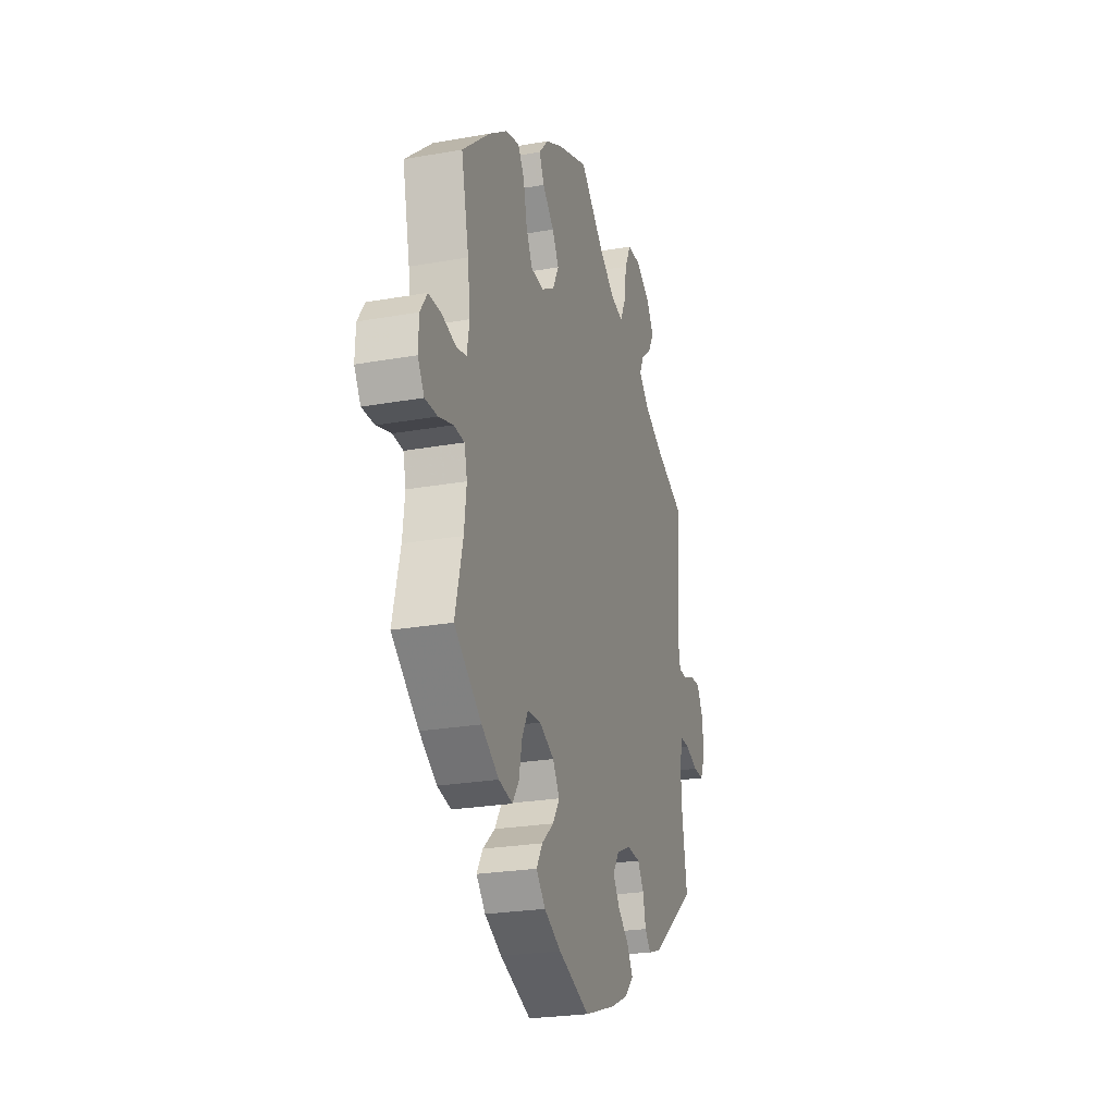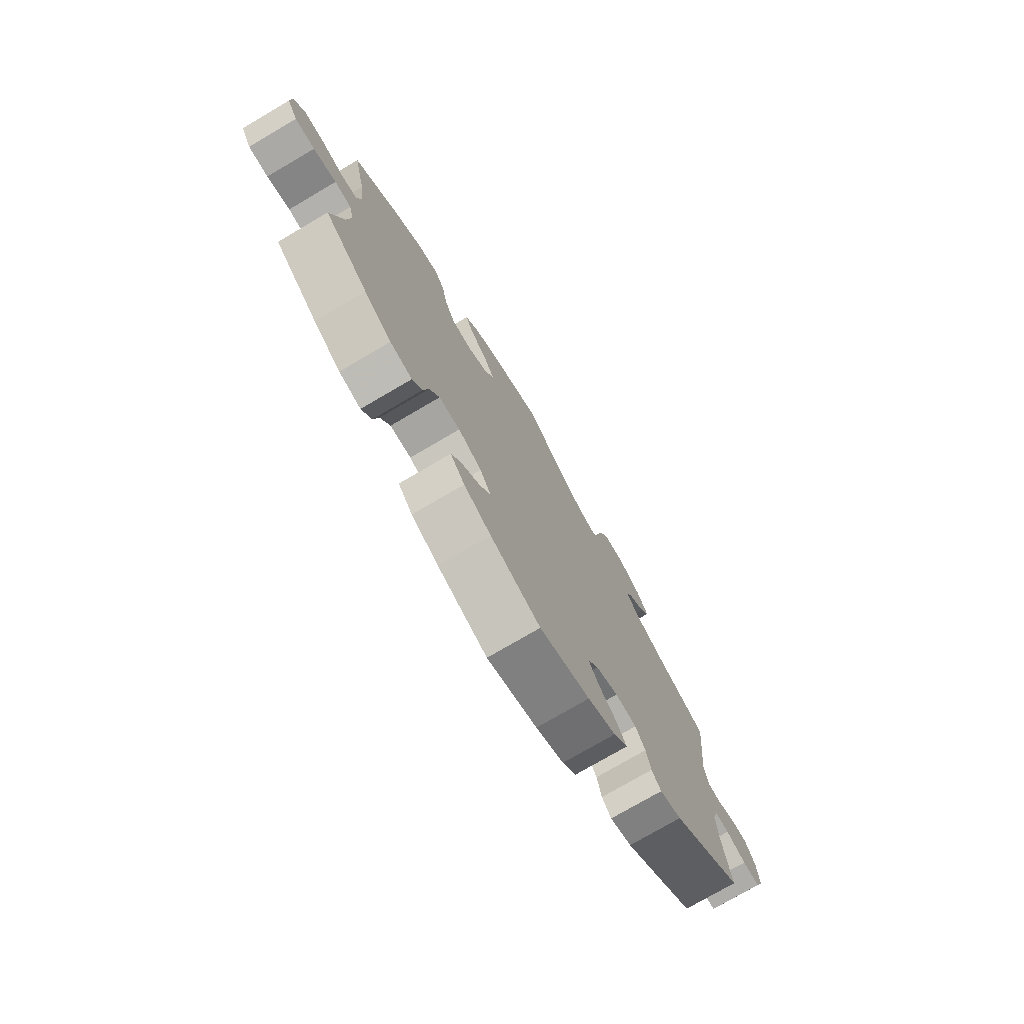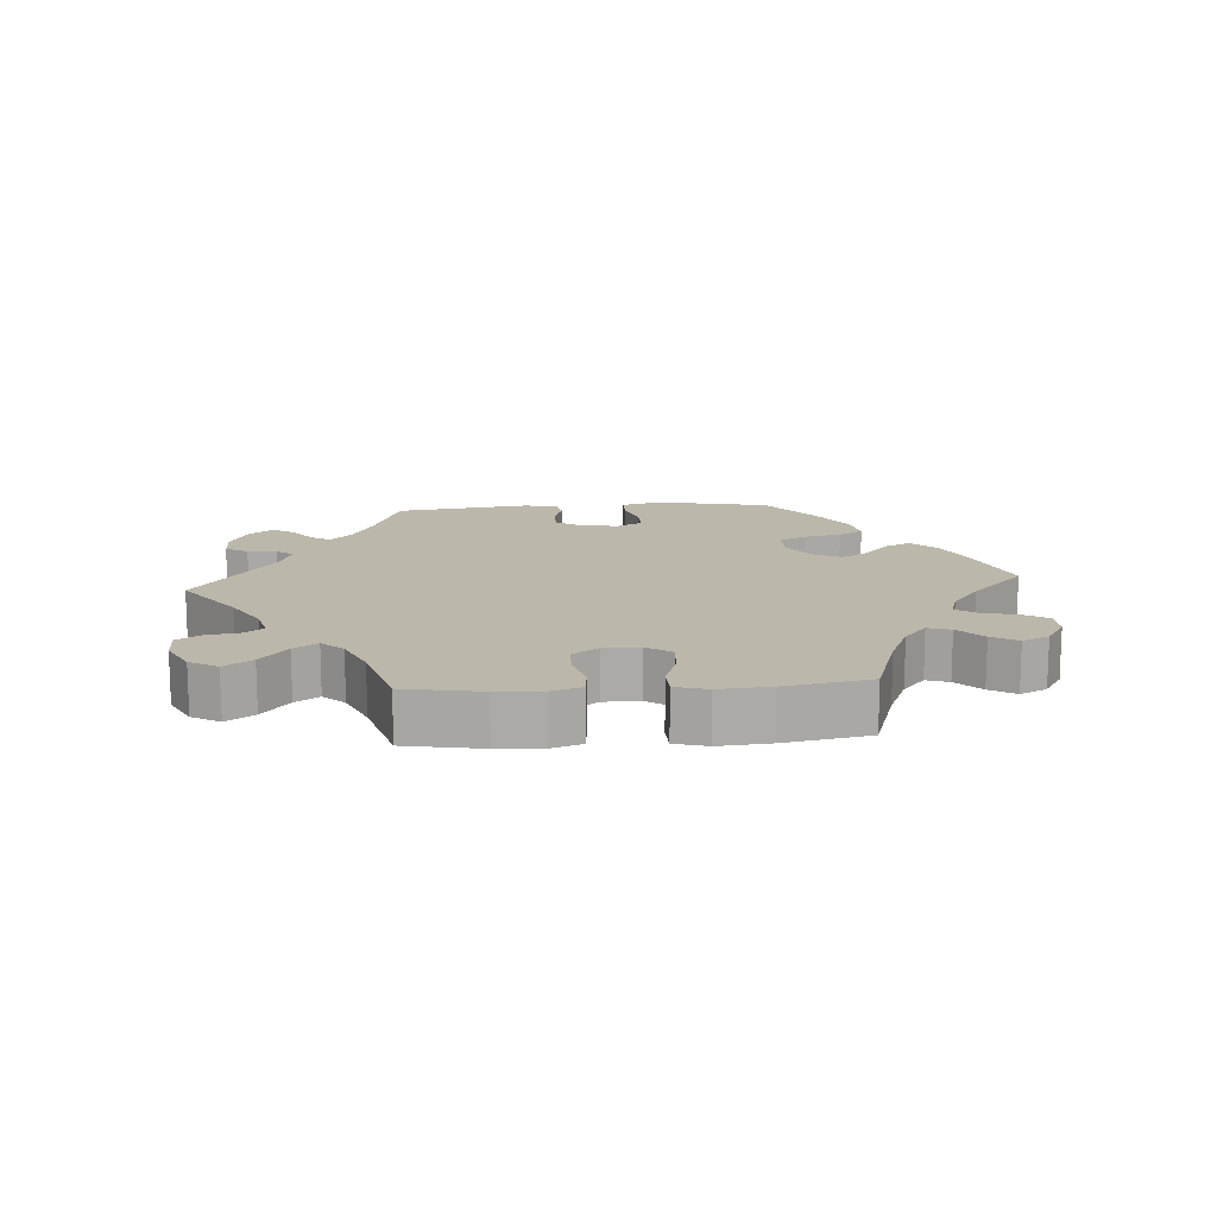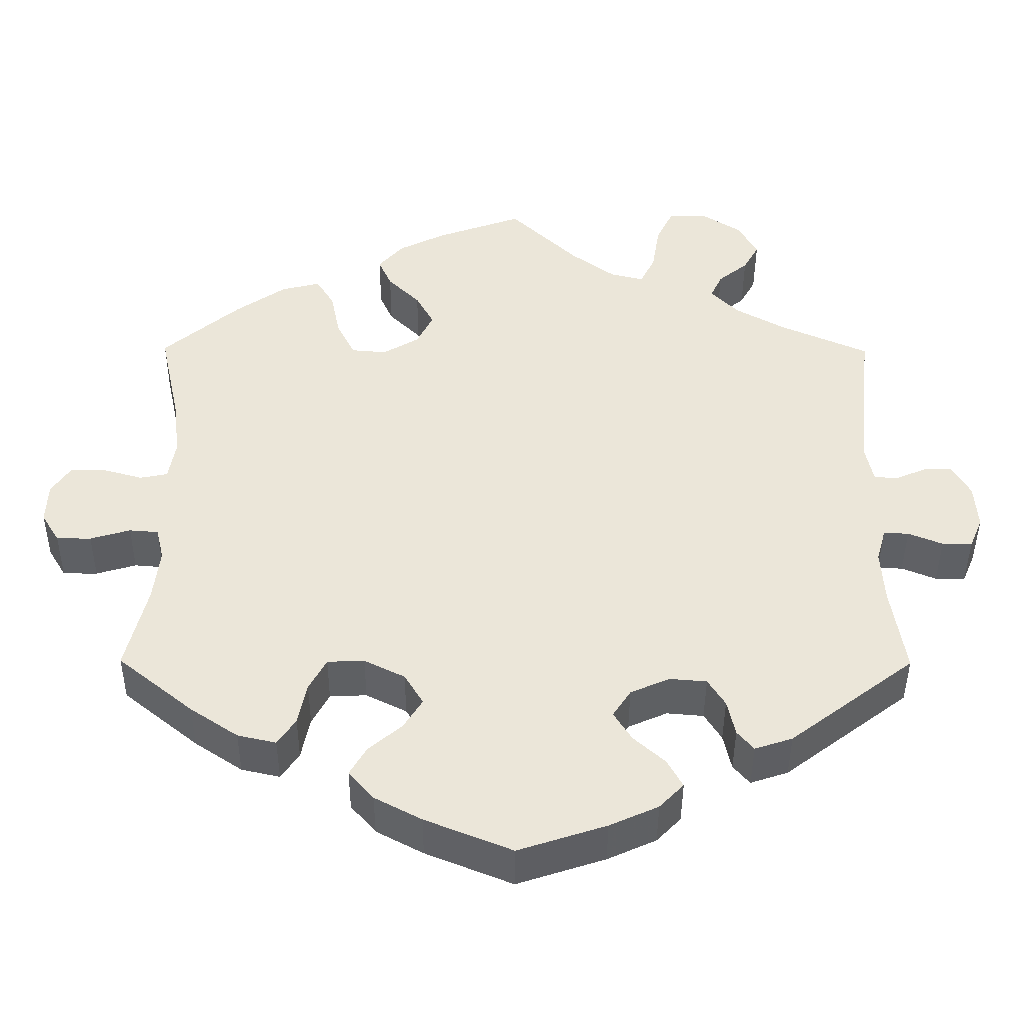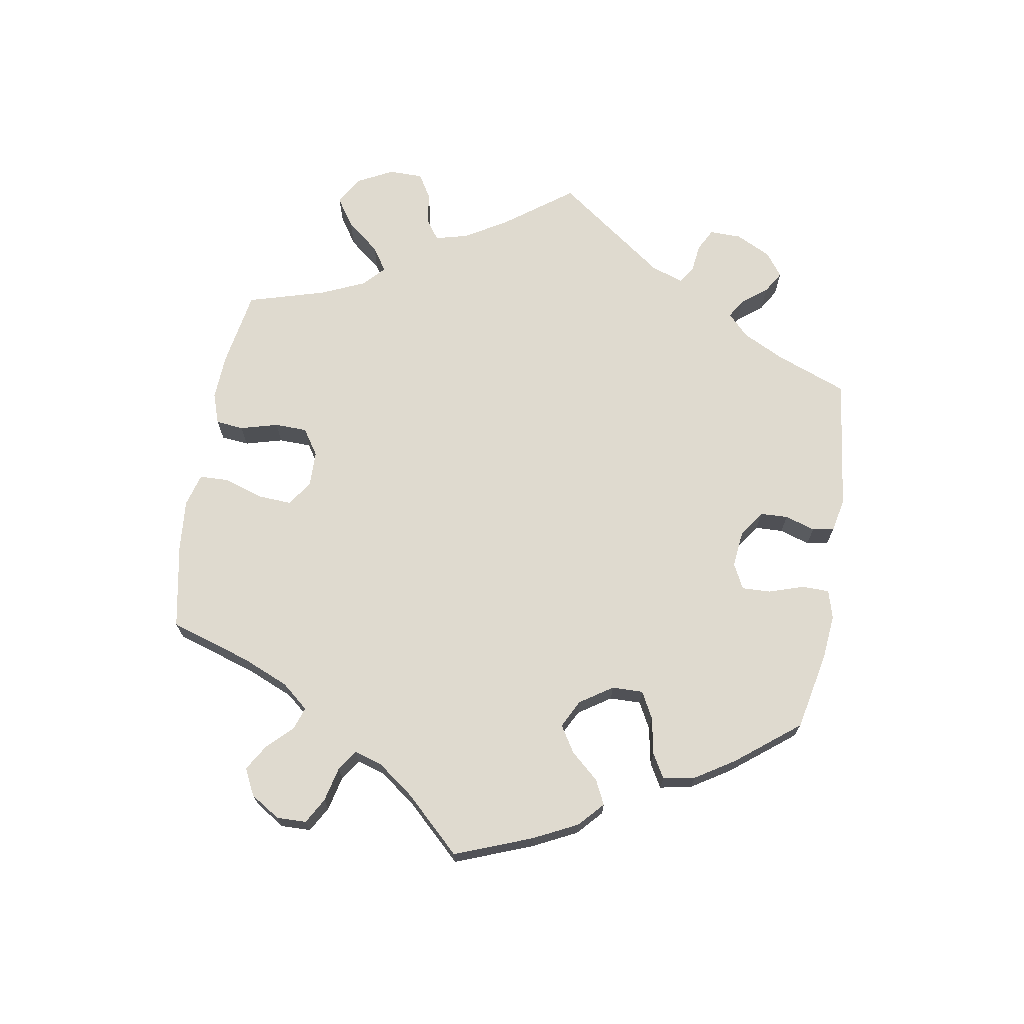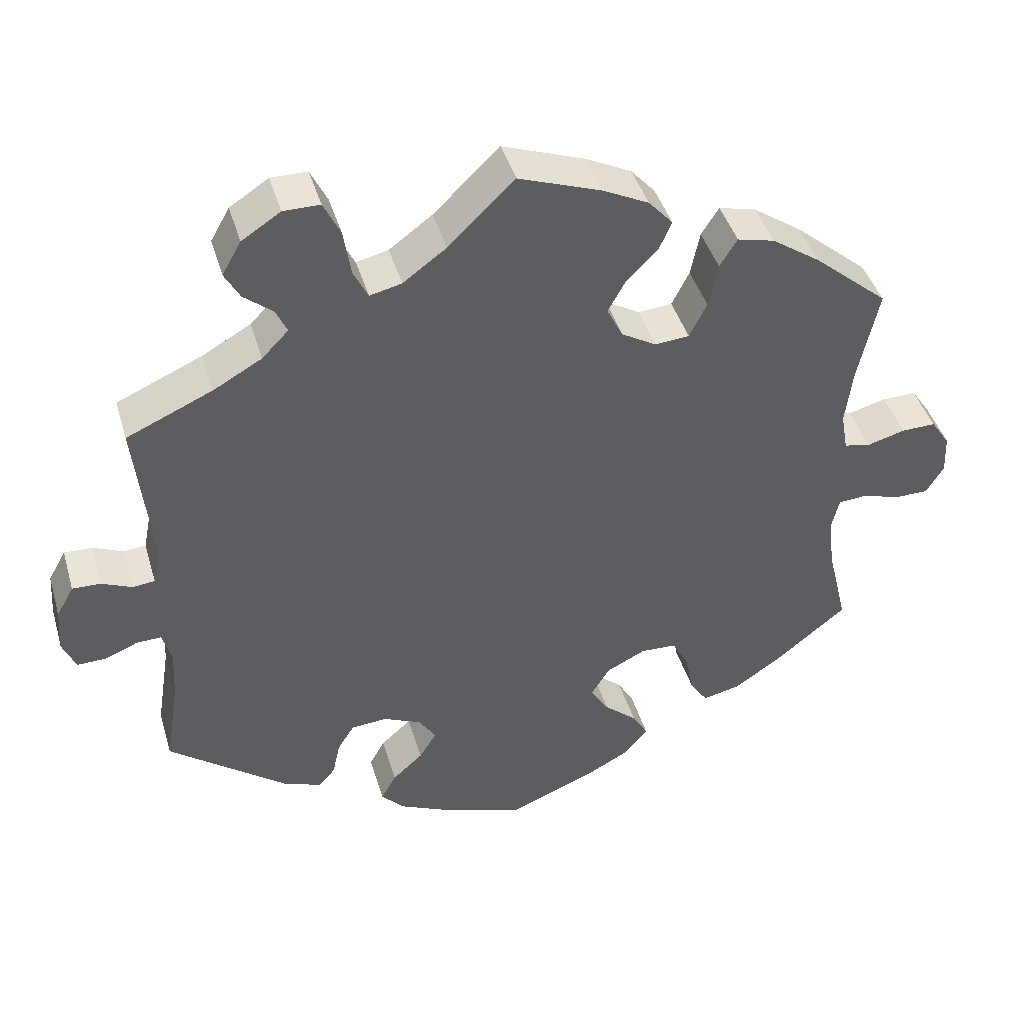
<metadata>
{"format":"obj","ext":"obj","renderer":"f3d","projection":"perspective","resolution":1024,"background":"white","views":[{"elev":-24.2,"azim":106.5,"up":"+Z"},{"elev":-75.6,"azim":120.4,"up":"+Z"},{"elev":14.4,"azim":25.8,"up":"+Y"},{"elev":-43.0,"azim":179.7,"up":"+Z"},{"elev":70.6,"azim":129.4,"up":"+Y"},{"elev":42.8,"azim":-16.1,"up":"+Z"}]}
</metadata>
<code>
v -0.387 0.07 0.339
v -0.323 0.07 0.375
v -0.288 0.07 0.411
v -0.303 0.07 0.443
v -0.341 0.07 0.474
v -0.361 0.07 0.51
v -0.336 0.07 0.554
v -0.285 0.07 0.587
v -0.237 0.07 0.587
v -0.215 0.07 0.542
v -0.205 0.07 0.48
v -0.186 0.07 0.442
v -0.144 0.07 0.452
v -0.087 0.07 0.494
v 0 0.07 0.578
v 0.109 0.07 0.539
v 0.169 0.07 0.509
v 0.201 0.07 0.473
v 0.184 0.07 0.435
v 0.143 0.07 0.394
v 0.12 0.07 0.352
v 0.141 0.07 0.31
v 0.187 0.07 0.283
v 0.232 0.07 0.287
v 0.255 0.07 0.333
v 0.267 0.07 0.392
v 0.29 0.07 0.429
v 0.339 0.07 0.417
v 0.403 0.07 0.373
v 0.501 0.07 0.29
v 0.474 0.07 0.165
v 0.465 0.07 0.091
v 0.474 0.07 0.04
v 0.509 0.07 0.033
v 0.559 0.07 0.047
v 0.604 0.07 0.048
v 0.629 0.07 0.011
v 0.631 0.07 -0.041
v 0.608 0.07 -0.079
v 0.564 0.07 -0.079
v 0.513 0.07 -0.064
v 0.476 0.07 -0.067
v 0.466 0.07 -0.109
v 0.474 0.07 -0.177
v 0.501 0.07 -0.288
v 0.405 0.07 -0.366
v 0.344 0.07 -0.407
v 0.295 0.07 -0.418
v 0.272 0.07 -0.384
v 0.261 0.07 -0.33
v 0.239 0.07 -0.289
v 0.192 0.07 -0.287
v 0.14 0.07 -0.313
v 0.116 0.07 -0.353
v 0.14 0.07 -0.391
v 0.183 0.07 -0.428
v 0.204 0.07 -0.464
v 0.172 0.07 -0.501
v 0.112 0.07 -0.533
v 0.001 0.07 -0.578
v -0.111 0.07 -0.541
v -0.173 0.07 -0.513
v -0.204 0.07 -0.481
v -0.184 0.07 -0.445
v -0.144 0.07 -0.409
v -0.121 0.07 -0.372
v -0.144 0.07 -0.337
v -0.194 0.07 -0.315
v -0.241 0.07 -0.319
v -0.263 0.07 -0.354
v -0.273 0.07 -0.4
v -0.294 0.07 -0.425
v -0.342 0.07 -0.409
v -0.501 0.07 -0.288
v -0.483 0.07 -0.175
v -0.479 0.07 -0.107
v -0.491 0.07 -0.064
v -0.523 0.07 -0.065
v -0.567 0.07 -0.083
v -0.605 0.07 -0.084
v -0.622 0.07 -0.044
v -0.618 0.07 0.014
v -0.595 0.07 0.055
v -0.558 0.07 0.054
v -0.518 0.07 0.037
v -0.489 0.07 0.04
v -0.479 0.07 0.089
v -0.5 0.07 0.289
v -0.387 0 0.339
v -0.323 0 0.375
v -0.288 0 0.411
v -0.303 0 0.443
v -0.341 0 0.474
v -0.361 0 0.51
v -0.336 0 0.554
v -0.285 0 0.587
v -0.237 0 0.587
v -0.215 0 0.542
v -0.205 0 0.48
v -0.186 0 0.442
v -0.144 0 0.452
v -0.087 0 0.494
v 0 0 0.578
v 0.109 0 0.539
v 0.169 0 0.509
v 0.201 0 0.473
v 0.184 0 0.435
v 0.143 0 0.394
v 0.12 0 0.352
v 0.141 0 0.31
v 0.187 0 0.283
v 0.232 0 0.287
v 0.255 0 0.333
v 0.267 0 0.392
v 0.29 0 0.429
v 0.339 0 0.417
v 0.403 0 0.373
v 0.501 0 0.29
v 0.474 0 0.165
v 0.465 0 0.091
v 0.474 0 0.04
v 0.509 0 0.033
v 0.559 0 0.047
v 0.604 0 0.048
v 0.629 0 0.011
v 0.631 0 -0.041
v 0.608 0 -0.079
v 0.564 0 -0.079
v 0.513 0 -0.064
v 0.476 0 -0.067
v 0.466 0 -0.109
v 0.474 0 -0.177
v 0.501 0 -0.288
v 0.405 0 -0.366
v 0.344 0 -0.407
v 0.295 0 -0.418
v 0.272 0 -0.384
v 0.261 0 -0.33
v 0.239 0 -0.289
v 0.192 0 -0.287
v 0.14 0 -0.313
v 0.116 0 -0.353
v 0.14 0 -0.391
v 0.183 0 -0.428
v 0.204 0 -0.464
v 0.172 0 -0.501
v 0.112 0 -0.533
v 0.001 0 -0.578
v -0.111 0 -0.541
v -0.173 0 -0.513
v -0.204 0 -0.481
v -0.184 0 -0.445
v -0.144 0 -0.409
v -0.121 0 -0.372
v -0.144 0 -0.337
v -0.194 0 -0.315
v -0.241 0 -0.319
v -0.263 0 -0.354
v -0.273 0 -0.4
v -0.294 0 -0.425
v -0.342 0 -0.409
v -0.501 0 -0.288
v -0.483 0 -0.175
v -0.479 0 -0.107
v -0.491 0 -0.064
v -0.523 0 -0.065
v -0.567 0 -0.083
v -0.605 0 -0.084
v -0.622 0 -0.044
v -0.618 0 0.014
v -0.595 0 0.055
v -0.558 0 0.054
v -0.518 0 0.037
v -0.489 0 0.04
v -0.479 0 0.089
v -0.5 0 0.289
f 87 88 1
f 86 87 1 2
f 82 83 84 85
f 82 85 86
f 81 82 86
f 78 79 80 81
f 77 78 81 86
f 76 77 86 2
f 72 73 74 75
f 70 71 72 75
f 69 70 75 76
f 68 69 76 2
f 62 63 64 65
f 62 65 66
f 61 62 66
f 60 61 66
f 59 60 66
f 58 59 66 67
f 55 56 57 58
f 54 55 58 67
f 47 48 49 50
f 47 50 51
f 44 45 46 47
f 43 44 47 51
f 42 43 51 52
f 38 39 40 41
f 38 41 42
f 37 38 42
f 34 35 36 37
f 34 37 42
f 33 34 42 52
f 28 29 30 31
f 28 31 32
f 25 26 27 28
f 24 25 28 32
f 23 24 32 33
f 17 18 19 20
f 17 20 21
f 14 15 16 17
f 13 14 17 21
f 12 13 21 22
f 8 9 10 11
f 8 11 12
f 7 8 12
f 4 5 6 7
f 3 4 7 12
f 53 54 67 68
f 33 52 53 68
f 22 23 33 68
f 12 22 68
f 2 3 12 68
f 89 176 175
f 90 89 175 174
f 173 172 171 170
f 174 173 170
f 174 170 169
f 169 168 167 166
f 174 169 166 165
f 90 174 165 164
f 163 162 161 160
f 163 160 159 158
f 164 163 158 157
f 90 164 157 156
f 153 152 151 150
f 154 153 150
f 154 150 149
f 154 149 148
f 154 148 147
f 155 154 147 146
f 146 145 144 143
f 155 146 143 142
f 138 137 136 135
f 139 138 135
f 135 134 133 132
f 139 135 132 131
f 140 139 131 130
f 129 128 127 126
f 130 129 126
f 130 126 125
f 125 124 123 122
f 130 125 122
f 140 130 122 121
f 119 118 117 116
f 120 119 116
f 116 115 114 113
f 120 116 113 112
f 121 120 112 111
f 108 107 106 105
f 109 108 105
f 105 104 103 102
f 109 105 102 101
f 110 109 101 100
f 99 98 97 96
f 100 99 96
f 100 96 95
f 95 94 93 92
f 100 95 92 91
f 156 155 142 141
f 156 141 140 121
f 156 121 111 110
f 156 110 100
f 156 100 91 90
f 1 89 90 2
f 2 90 91 3
f 3 91 92 4
f 4 92 93 5
f 5 93 94 6
f 6 94 95 7
f 7 95 96 8
f 8 96 97 9
f 9 97 98 10
f 10 98 99 11
f 11 99 100 12
f 12 100 101 13
f 13 101 102 14
f 14 102 103 15
f 15 103 104 16
f 16 104 105 17
f 17 105 106 18
f 18 106 107 19
f 19 107 108 20
f 20 108 109 21
f 21 109 110 22
f 22 110 111 23
f 23 111 112 24
f 24 112 113 25
f 25 113 114 26
f 26 114 115 27
f 27 115 116 28
f 28 116 117 29
f 29 117 118 30
f 30 118 119 31
f 31 119 120 32
f 32 120 121 33
f 33 121 122 34
f 34 122 123 35
f 35 123 124 36
f 36 124 125 37
f 37 125 126 38
f 38 126 127 39
f 39 127 128 40
f 40 128 129 41
f 41 129 130 42
f 42 130 131 43
f 43 131 132 44
f 44 132 133 45
f 45 133 134 46
f 46 134 135 47
f 47 135 136 48
f 48 136 137 49
f 49 137 138 50
f 50 138 139 51
f 51 139 140 52
f 52 140 141 53
f 53 141 142 54
f 54 142 143 55
f 55 143 144 56
f 56 144 145 57
f 57 145 146 58
f 58 146 147 59
f 59 147 148 60
f 60 148 149 61
f 61 149 150 62
f 62 150 151 63
f 63 151 152 64
f 64 152 153 65
f 65 153 154 66
f 66 154 155 67
f 67 155 156 68
f 68 156 157 69
f 69 157 158 70
f 70 158 159 71
f 71 159 160 72
f 72 160 161 73
f 73 161 162 74
f 74 162 163 75
f 75 163 164 76
f 76 164 165 77
f 77 165 166 78
f 78 166 167 79
f 79 167 168 80
f 80 168 169 81
f 81 169 170 82
f 82 170 171 83
f 83 171 172 84
f 84 172 173 85
f 85 173 174 86
f 86 174 175 87
f 87 175 176 88
f 88 176 89 1

</code>
